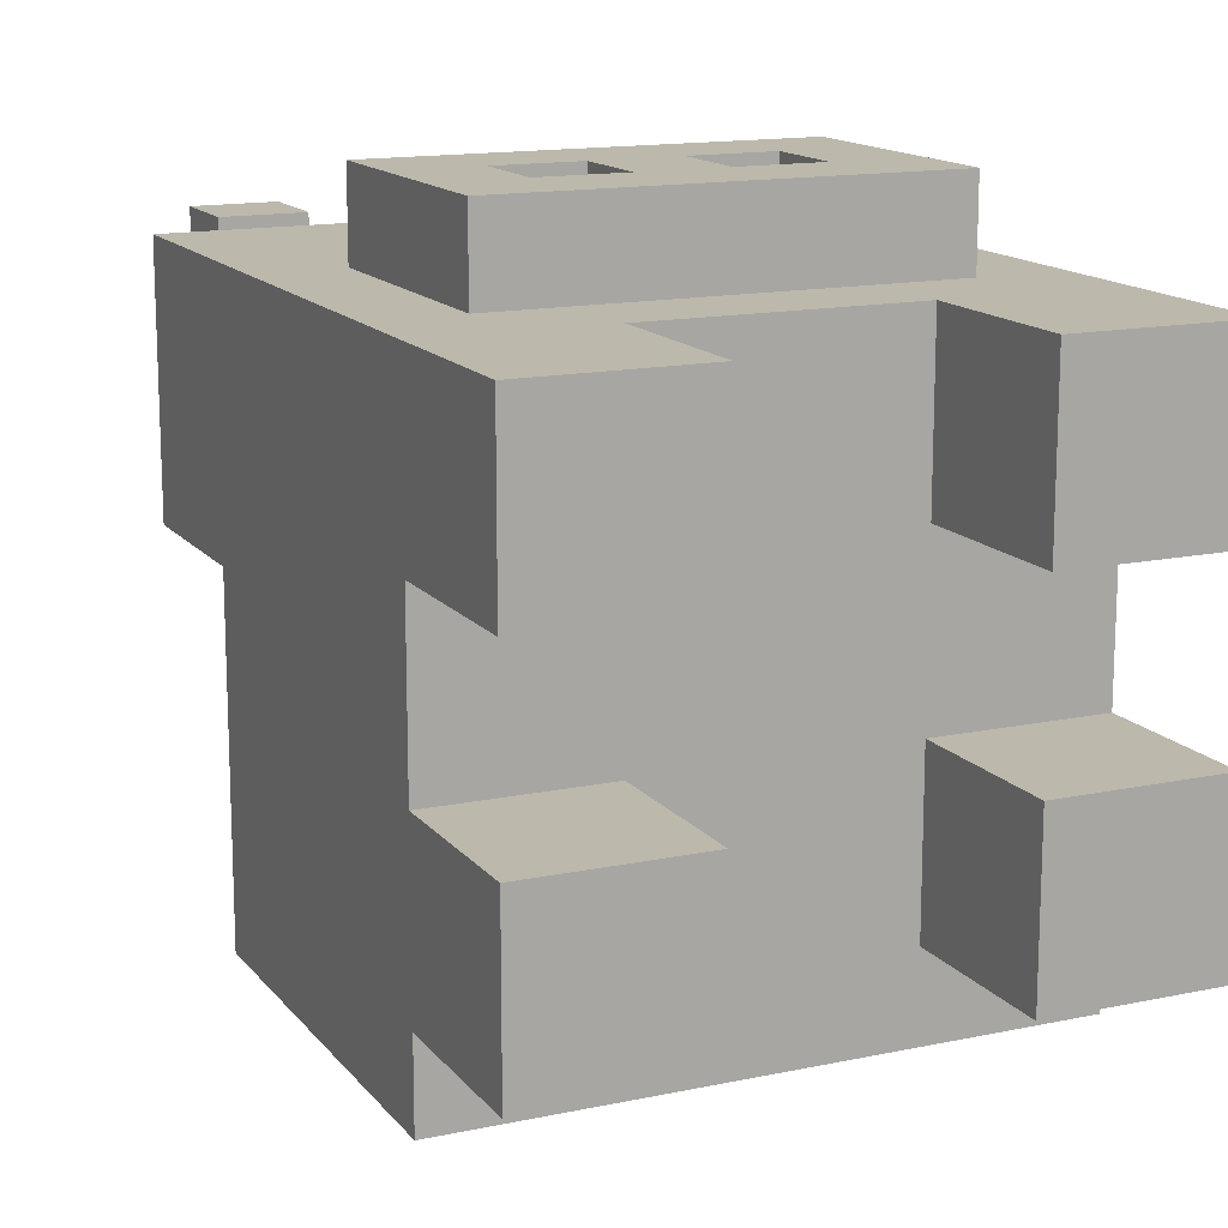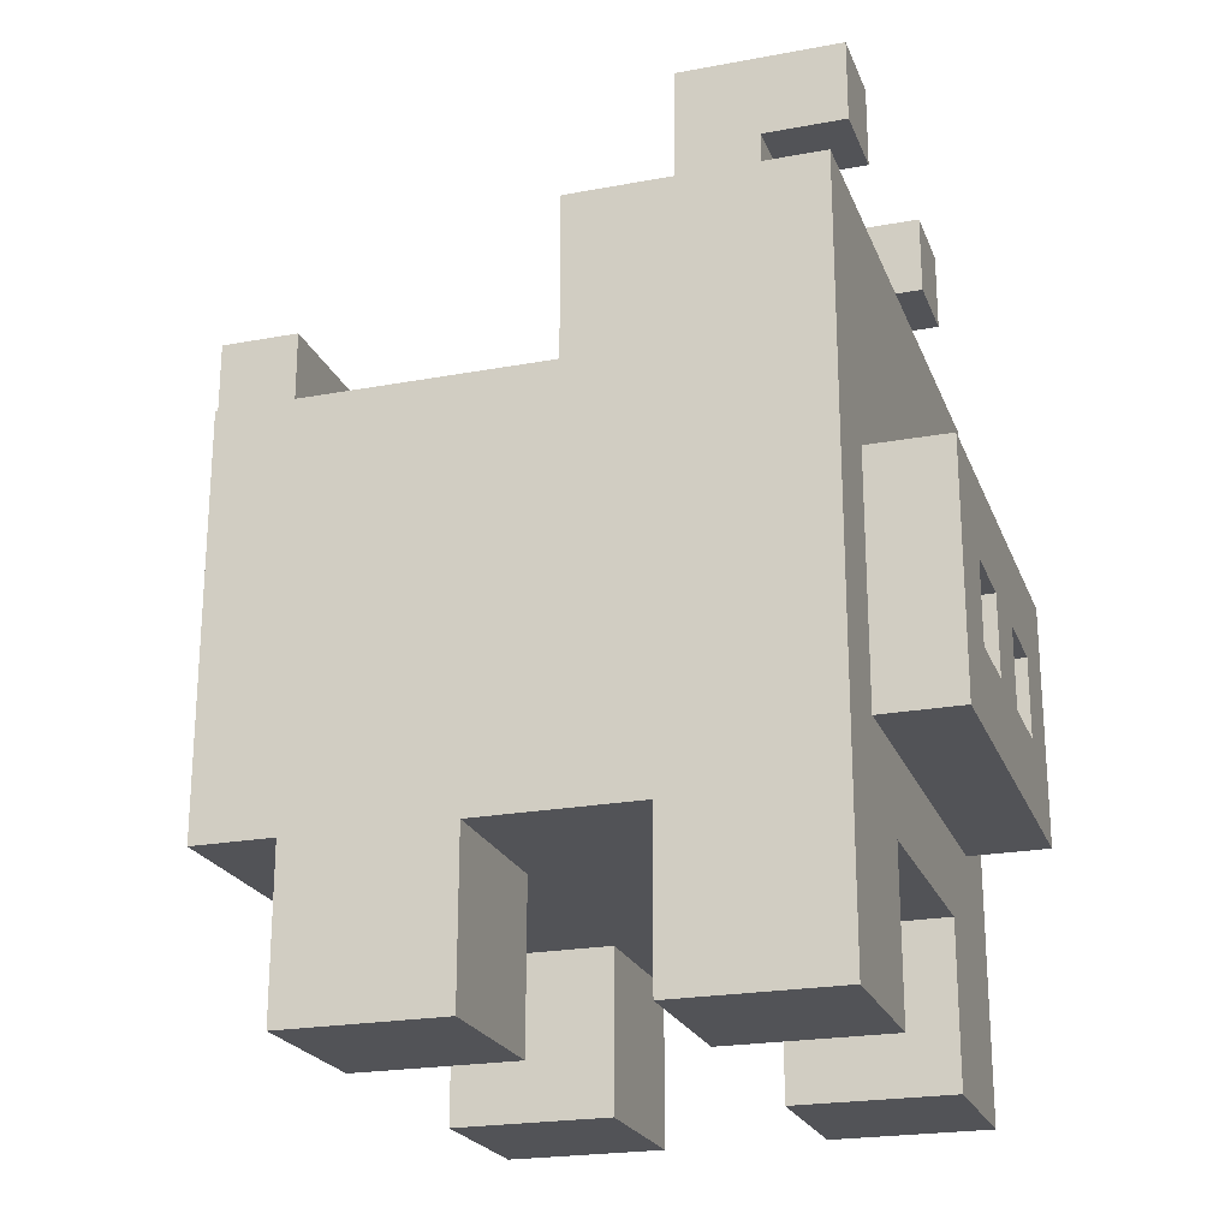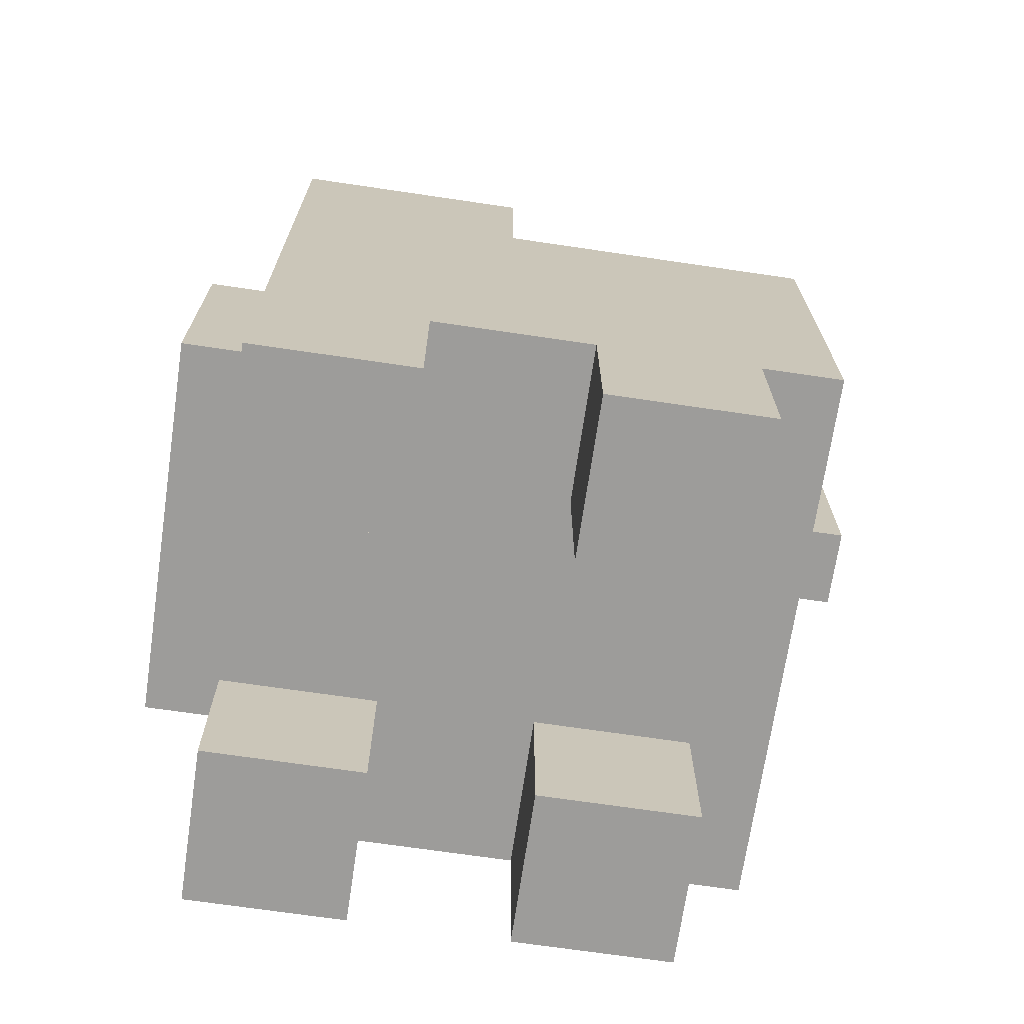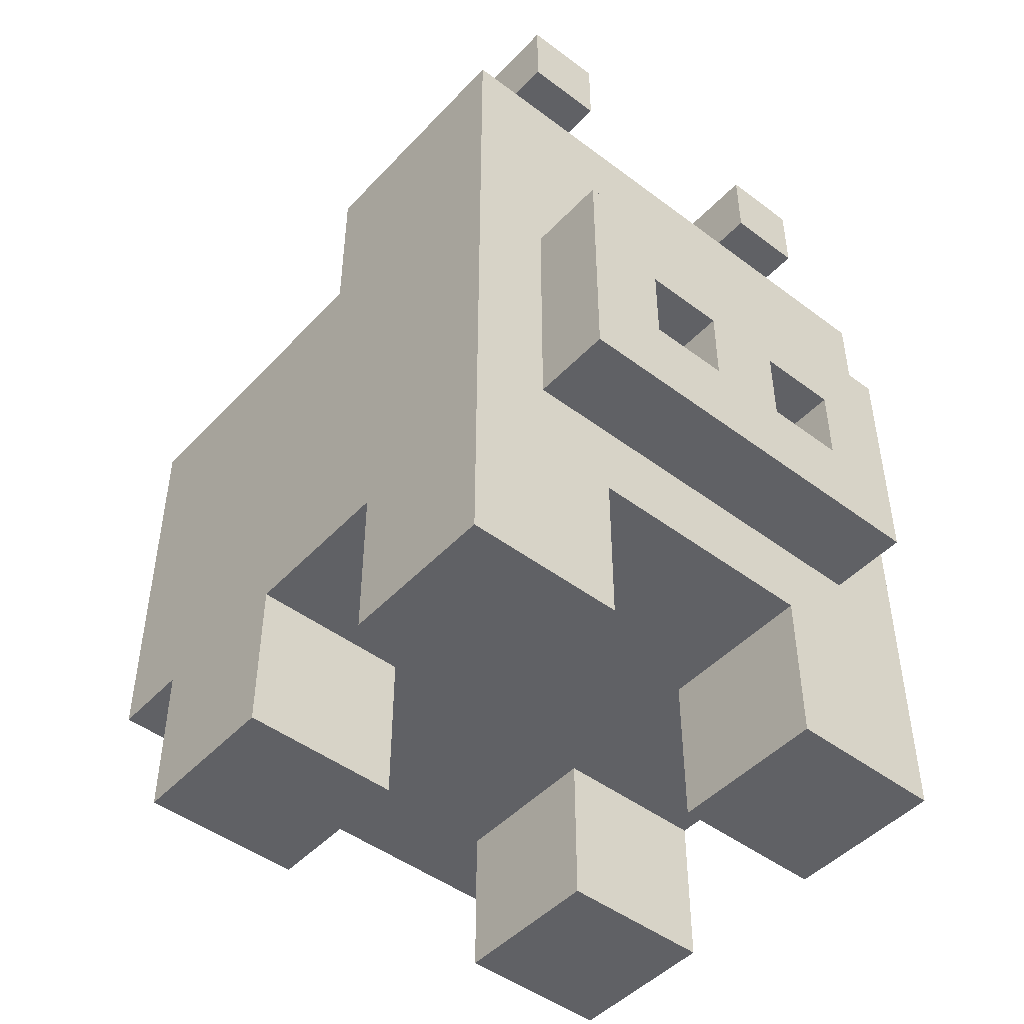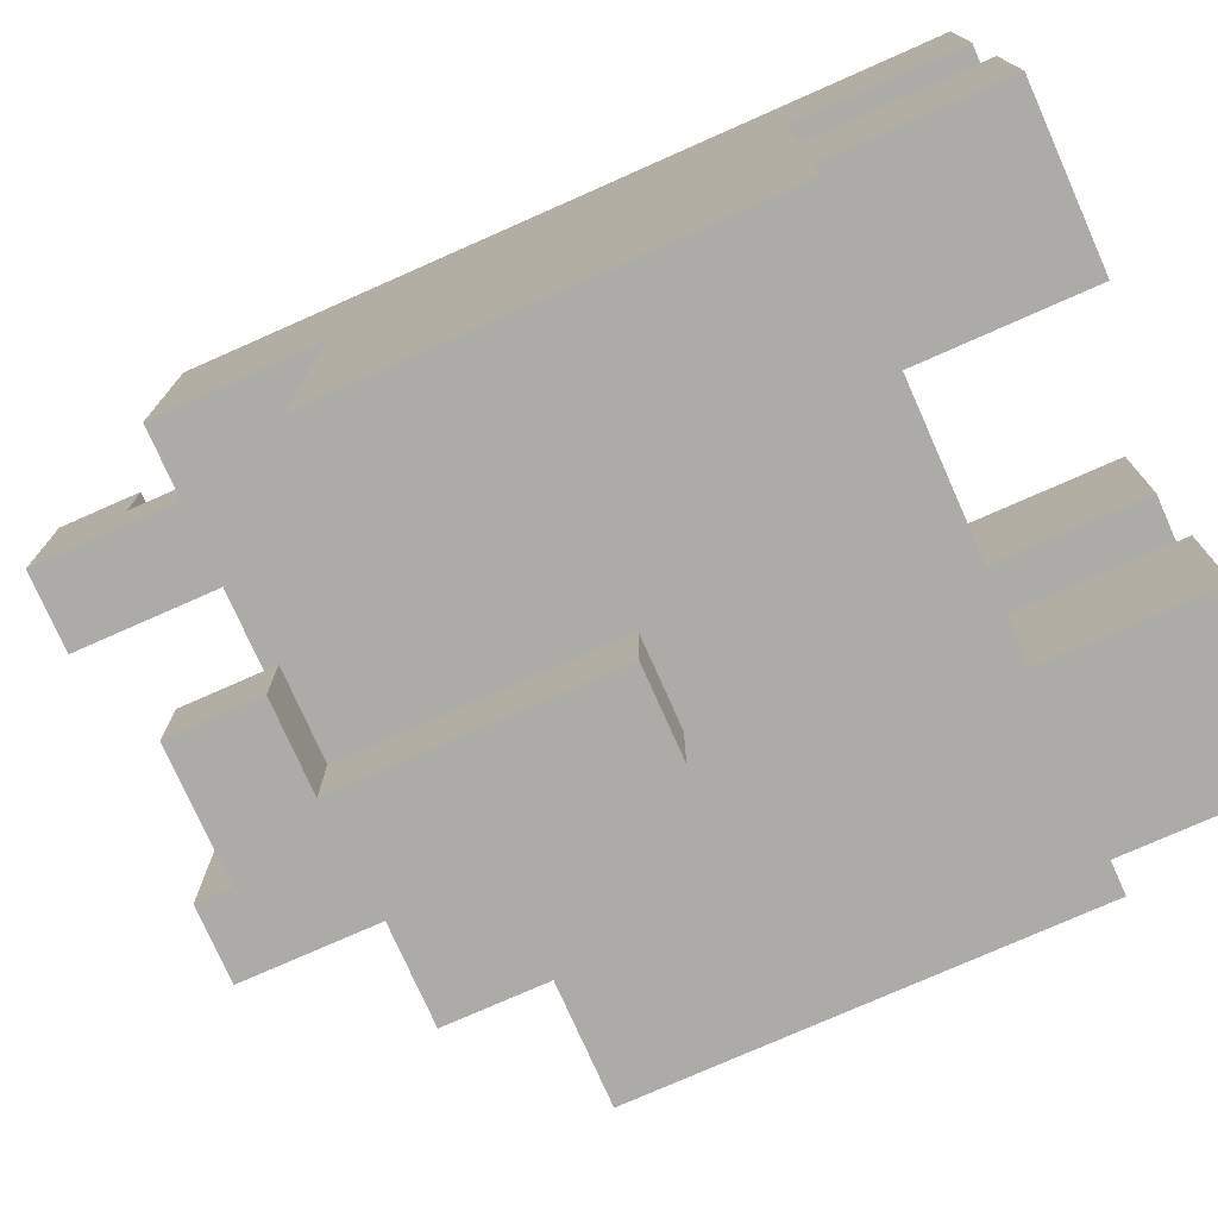
<metadata>
{"format":"obj","ext":"obj","renderer":"f3d","projection":"perspective","resolution":1024,"background":"white","views":[{"elev":14.6,"azim":-24.6,"up":"+Z"},{"elev":-22.4,"azim":-72.2,"up":"+Y"},{"elev":-70.0,"azim":81.6,"up":"+Y"},{"elev":-47.1,"azim":-40.4,"up":"+Y"},{"elev":-76.2,"azim":-66.1,"up":"+Z"}]}
</metadata>
<code>
o
v -0.2 0 0.3
v -0.2 0 0.1
v -0.2 0 -0.1
v -0.2 0 -0.3
v -0.2 0.1 0.3
v -0.2 0.1 0.1
v -0.2 0.1 -0.1
v -0.2 0.1 -0.3
v -0.2 0.2 0.1
v -0.2 0.2 -0.1
v -0.2 0.2 -0.3
v -0.2 0.2 -0.4
v -0.2 0.3 0
v -0.2 0.3 -0.1
v -0.2 0.4 0.3
v -0.2 0.4 0.2
v -0.2 0.4 0
v -0.2 0.4 -0.1
v -0.2 0.5 -0.2
v -0.2 0.5 -0.3
v -0.2 0.6 0.3
v -0.2 0.6 0.2
v -0.2 0.6 -0.2
v -0.2 0.6 -0.3
v -0.2 0.7 0
v -0.2 0.7 -0.4
v -0.2 0.9 0.3
v -0.2 0.9 0
v -0.1 0.3 0.4
v -0.1 0.3 0.3
v -0.1 0.4 0.3
v -0.1 0.6 0.4
v -0.1 0.6 0.3
v -0.1 0.9 0.2
v -0.1 0.9 0.1
v -0.1 1 0.3
v -0.1 1 0.2
v -0.1 1.1 0.3
v -0.1 1.1 0.1
v 0 0.8 -0.4
v 0 0.8 -0.5
v 0 0.9 -0.4
v 0 0.9 -0.5
v 0.1 0.4 0.4
v 0.1 0.4 0.3
v 0.1 0.5 0.4
v 0.1 0.5 0.3
v 0.1 0.5 -0.4
v 0.1 0.5 -0.5
v 0.1 0.7 -0.4
v 0.1 0.8 -0.4
v 0.1 0.8 -0.5
v 0.3 0 0.3
v 0.3 0 0.1
v 0.3 0 -0.1
v 0.3 0 -0.3
v 0.3 0.1 0.3
v 0.3 0.1 0.1
v 0.3 0.1 -0.1
v 0.3 0.1 -0.3
v 0.3 0.2 0.3
v 0.3 0.2 0.1
v 0.3 0.2 -0.1
v 0.3 0.2 -0.3
v 0.3 0.4 0.4
v 0.3 0.4 0.3
v 0.3 0.5 0.4
v 0.3 0.5 0.3
v 0.3 0.9 0.2
v 0.3 0.9 0.1
v 0.3 1 0.3
v 0.3 1 0.2
v 0.3 1.1 0.3
v 0.3 1.1 0.1
v 0 0 0.3
v 0 0 0.1
v 0 0 -0.1
v 0 0 -0.3
v 0 0.1 0.3
v 0 0.1 0.1
v 0 0.1 -0.1
v 0 0.1 -0.3
v 0 0.2 0.3
v 0 0.2 0.1
v 0 0.2 -0.1
v 0 0.2 -0.3
v 0 0.4 0.4
v 0 0.4 0.3
v 0 0.5 0.4
v 0 0.5 0.3
v 0 0.9 0.2
v 0 0.9 0.1
v 0 1 0.3
v 0 1 0.2
v 0 1.1 0.3
v 0 1.1 0.1
v 0.2 0.4 0.4
v 0.2 0.4 0.3
v 0.2 0.5 0.4
v 0.2 0.5 0.3
v 0.2 0.5 -0.4
v 0.2 0.5 -0.5
v 0.2 0.7 -0.4
v 0.2 0.9 -0.4
v 0.2 0.9 -0.5
v 0.4 0.3 0.4
v 0.4 0.3 0.3
v 0.4 0.4 0.3
v 0.4 0.6 0.4
v 0.4 0.6 0.3
v 0.4 0.9 0.2
v 0.4 0.9 0.1
v 0.4 1 0.3
v 0.4 1 0.2
v 0.4 1.1 0.3
v 0.4 1.1 0.1
v 0.5 0 0.3
v 0.5 0 0.1
v 0.5 0 -0.1
v 0.5 0 -0.3
v 0.5 0.1 0.3
v 0.5 0.1 0.1
v 0.5 0.1 -0.1
v 0.5 0.1 -0.3
v 0.5 0.2 0.1
v 0.5 0.2 -0.1
v 0.5 0.2 -0.3
v 0.5 0.2 -0.4
v 0.5 0.3 -0.2
v 0.5 0.3 -0.3
v 0.5 0.4 0.3
v 0.5 0.4 0.2
v 0.5 0.4 -0.2
v 0.5 0.4 -0.3
v 0.5 0.6 0.3
v 0.5 0.6 0.2
v 0.5 0.7 0
v 0.5 0.7 -0.4
v 0.5 0.9 0.3
v 0.5 0.9 0
v -0.1 0.3 0.4
v -0.1 0.6 0.4
v 0 0.4 0.4
v 0 0.5 0.4
v 0.1 0.4 0.4
v 0.1 0.5 0.4
v 0.2 0.4 0.4
v 0.2 0.5 0.4
v 0.3 0.4 0.4
v 0.3 0.5 0.4
v 0.4 0.3 0.4
v 0.4 0.6 0.4
v -0.2 0 0.3
v -0.2 0.1 0.3
v -0.2 0.4 0.3
v -0.2 0.6 0.3
v -0.2 0.9 0.3
v -0.1 0.3 0.3
v -0.1 0.4 0.3
v -0.1 0.6 0.3
v -0.1 0.8 0.3
v -0.1 1 0.3
v -0.1 1.1 0.3
v 0 0 0.3
v 0 0.1 0.3
v 0 0.2 0.3
v 0 0.4 0.3
v 0 0.5 0.3
v 0 0.6 0.3
v 0 0.8 0.3
v 0 1 0.3
v 0 1.1 0.3
v 0.1 0.4 0.3
v 0.1 0.5 0.3
v 0.2 0.4 0.3
v 0.2 0.5 0.3
v 0.3 0 0.3
v 0.3 0.1 0.3
v 0.3 0.2 0.3
v 0.3 0.4 0.3
v 0.3 0.5 0.3
v 0.3 0.6 0.3
v 0.3 0.8 0.3
v 0.3 1 0.3
v 0.3 1.1 0.3
v 0.4 0.3 0.3
v 0.4 0.4 0.3
v 0.4 0.6 0.3
v 0.4 0.8 0.3
v 0.4 1 0.3
v 0.4 1.1 0.3
v 0.5 0 0.3
v 0.5 0.1 0.3
v 0.5 0.4 0.3
v 0.5 0.6 0.3
v 0.5 0.9 0.3
v -0.1 0.9 0.2
v -0.1 1 0.2
v 0 0.9 0.2
v 0 1 0.2
v 0.3 0.9 0.2
v 0.3 1 0.2
v 0.4 0.9 0.2
v 0.4 1 0.2
v -0.2 0 -0.1
v -0.2 0.1 -0.1
v -0.2 0.2 -0.1
v 0 0 -0.1
v 0 0.1 -0.1
v 0 0.2 -0.1
v 0.3 0 -0.1
v 0.3 0.1 -0.1
v 0.3 0.2 -0.1
v 0.5 0 -0.1
v 0.5 0.1 -0.1
v 0.5 0.2 -0.1
v 0 0.8 -0.4
v 0 0.9 -0.4
v 0.1 0.7 -0.4
v 0.1 0.8 -0.4
v 0.2 0.7 -0.4
v 0.2 0.9 -0.4
v -0.2 0 0.1
v -0.2 0.1 0.1
v -0.2 0.2 0.1
v -0.1 0.9 0.1
v -0.1 1.1 0.1
v 0 0 0.1
v 0 0.1 0.1
v 0 0.2 0.1
v 0 0.9 0.1
v 0 1.1 0.1
v 0.3 0 0.1
v 0.3 0.1 0.1
v 0.3 0.2 0.1
v 0.3 0.9 0.1
v 0.3 1.1 0.1
v 0.4 0.9 0.1
v 0.4 1.1 0.1
v 0.5 0 0.1
v 0.5 0.1 0.1
v 0.5 0.2 0.1
v -0.2 0.7 0
v -0.2 0.9 0
v 0.5 0.7 0
v 0.5 0.9 0
v -0.2 0 -0.3
v -0.2 0.1 -0.3
v -0.2 0.2 -0.3
v 0 0 -0.3
v 0 0.1 -0.3
v 0 0.2 -0.3
v 0.3 0 -0.3
v 0.3 0.1 -0.3
v 0.3 0.2 -0.3
v 0.5 0 -0.3
v 0.5 0.1 -0.3
v 0.5 0.2 -0.3
v -0.2 0.2 -0.4
v -0.2 0.7 -0.4
v 0.1 0.5 -0.4
v 0.1 0.7 -0.4
v 0.2 0.5 -0.4
v 0.2 0.7 -0.4
v 0.5 0.2 -0.4
v 0.5 0.7 -0.4
v 0 0.8 -0.5
v 0 0.9 -0.5
v 0.1 0.5 -0.5
v 0.1 0.8 -0.5
v 0.2 0.5 -0.5
v 0.2 0.9 -0.5
v -0.2 0 0.3
v 0 0 0.3
v 0.3 0 0.3
v 0.5 0 0.3
v -0.2 0 0.1
v 0 0 0.1
v 0.3 0 0.1
v 0.5 0 0.1
v -0.2 0 -0.1
v 0 0 -0.1
v 0.3 0 -0.1
v 0.5 0 -0.1
v -0.2 0 -0.3
v 0 0 -0.3
v 0.3 0 -0.3
v 0.5 0 -0.3
v 0 0.2 0.3
v 0.3 0.2 0.3
v -0.2 0.2 0.1
v 0 0.2 0.1
v 0.3 0.2 0.1
v 0.5 0.2 0.1
v -0.2 0.2 -0.1
v 0 0.2 -0.1
v 0.3 0.2 -0.1
v 0.5 0.2 -0.1
v -0.2 0.2 -0.3
v 0 0.2 -0.3
v 0.3 0.2 -0.3
v 0.5 0.2 -0.3
v -0.2 0.2 -0.4
v 0.5 0.2 -0.4
v -0.1 0.3 0.4
v 0.4 0.3 0.4
v -0.1 0.3 0.3
v 0.4 0.3 0.3
v 0 0.5 0.4
v 0.1 0.5 0.4
v 0.2 0.5 0.4
v 0.3 0.5 0.4
v 0 0.5 0.3
v 0.1 0.5 0.3
v 0.2 0.5 0.3
v 0.3 0.5 0.3
v 0.1 0.5 -0.4
v 0.2 0.5 -0.4
v 0.1 0.5 -0.5
v 0.2 0.5 -0.5
v 0 0.8 -0.4
v 0.1 0.8 -0.4
v 0 0.8 -0.5
v 0.1 0.8 -0.5
v -0.1 1 0.3
v 0 1 0.3
v 0.3 1 0.3
v 0.4 1 0.3
v -0.1 1 0.2
v 0 1 0.2
v 0.3 1 0.2
v 0.4 1 0.2
v 0 0.4 0.4
v 0.1 0.4 0.4
v 0.2 0.4 0.4
v 0.3 0.4 0.4
v 0 0.4 0.3
v 0.1 0.4 0.3
v 0.2 0.4 0.3
v 0.3 0.4 0.3
v -0.1 0.6 0.4
v 0.4 0.6 0.4
v -0.1 0.6 0.3
v 0 0.6 0.3
v 0.3 0.6 0.3
v 0.4 0.6 0.3
v -0.2 0.7 0
v 0.5 0.7 0
v -0.2 0.7 -0.4
v 0.1 0.7 -0.4
v 0.2 0.7 -0.4
v 0.5 0.7 -0.4
v -0.2 0.9 0.3
v 0.5 0.9 0.3
v -0.1 0.9 0.2
v 0 0.9 0.2
v 0.3 0.9 0.2
v 0.4 0.9 0.2
v -0.1 0.9 0.1
v 0 0.9 0.1
v 0.3 0.9 0.1
v 0.4 0.9 0.1
v -0.2 0.9 0
v 0.5 0.9 0
v 0 0.9 -0.4
v 0.2 0.9 -0.4
v 0 0.9 -0.5
v 0.2 0.9 -0.5
v -0.1 1.1 0.3
v 0 1.1 0.3
v 0.3 1.1 0.3
v 0.4 1.1 0.3
v -0.1 1.1 0.1
v 0 1.1 0.1
v 0.3 1.1 0.1
v 0.4 1.1 0.1
f 5 2 1
f 6 2 5
f 7 4 3
f 8 4 7
f 9 6 5
f 10 8 7
f 11 8 10
f 13 11 10
f 13 12 11
f 13 10 9
f 14 12 13
f 15 9 5
f 15 13 9
f 16 13 15
f 17 14 13
f 17 13 16
f 18 12 14
f 18 14 17
f 19 17 16
f 19 12 18
f 19 18 17
f 20 12 19
f 21 16 15
f 22 19 16
f 22 16 21
f 23 20 19
f 23 19 22
f 24 12 20
f 24 20 23
f 25 23 22
f 25 22 21
f 25 24 23
f 26 12 24
f 26 24 25
f 27 25 21
f 28 25 27
f 31 30 29
f 32 31 29
f 33 31 32
f 37 35 34
f 38 37 36
f 39 35 37
f 39 37 38
f 42 41 40
f 43 41 42
f 46 45 44
f 47 45 46
f 50 49 48
f 51 49 50
f 52 49 51
f 57 54 53
f 58 54 57
f 59 56 55
f 60 56 59
f 61 58 57
f 62 58 61
f 63 60 59
f 64 60 63
f 67 66 65
f 68 66 67
f 72 70 69
f 73 72 71
f 74 70 72
f 74 72 73
f 75 76 79
f 79 76 80
f 77 78 81
f 81 78 82
f 79 80 83
f 83 80 84
f 81 82 85
f 85 82 86
f 87 88 89
f 89 88 90
f 91 92 94
f 93 94 95
f 94 92 96
f 95 94 96
f 97 98 99
f 99 98 100
f 101 102 103
f 103 102 104
f 104 102 105
f 106 107 108
f 106 108 109
f 109 108 110
f 111 112 114
f 113 114 115
f 114 112 116
f 115 114 116
f 117 118 121
f 121 118 122
f 119 120 123
f 123 120 124
f 121 122 125
f 123 124 126
f 126 124 127
f 126 127 129
f 127 128 129
f 125 126 129
f 129 128 130
f 121 125 131
f 125 129 131
f 131 129 132
f 129 130 133
f 132 129 133
f 130 128 134
f 133 130 134
f 131 132 135
f 132 133 136
f 135 132 136
f 133 134 136
f 135 136 137
f 136 134 137
f 134 128 138
f 137 134 138
f 135 137 139
f 139 137 140
f 143 142 141
f 144 142 143
f 145 143 141
f 146 142 144
f 147 145 141
f 147 146 145
f 148 142 146
f 148 146 147
f 149 147 141
f 150 142 148
f 151 149 141
f 151 150 149
f 152 142 150
f 152 150 151
f 158 155 154
f 159 156 155
f 159 155 158
f 160 157 156
f 160 156 159
f 161 157 160
f 164 154 153
f 165 158 154
f 165 154 164
f 166 158 165
f 169 161 160
f 170 157 161
f 170 161 169
f 171 163 162
f 172 163 171
f 173 168 167
f 174 168 173
f 179 158 166
f 180 176 175
f 181 176 180
f 182 170 169
f 183 157 170
f 183 170 182
f 186 179 178
f 186 158 179
f 188 183 182
f 189 157 183
f 189 183 188
f 190 185 184
f 191 185 190
f 192 178 177
f 193 187 186
f 193 178 192
f 193 186 178
f 194 188 187
f 194 187 193
f 195 189 188
f 195 188 194
f 196 157 189
f 196 189 195
f 199 198 197
f 200 198 199
f 203 202 201
f 204 202 203
f 208 206 205
f 209 207 206
f 209 206 208
f 210 207 209
f 214 212 211
f 215 213 212
f 215 212 214
f 216 213 215
f 220 218 217
f 221 220 219
f 222 218 220
f 222 220 221
f 223 224 228
f 224 225 229
f 228 224 229
f 229 225 230
f 226 227 231
f 231 227 232
f 236 237 238
f 238 237 239
f 233 234 240
f 234 235 241
f 240 234 241
f 241 235 242
f 243 244 245
f 245 244 246
f 247 248 250
f 248 249 251
f 250 248 251
f 251 249 252
f 253 254 256
f 254 255 257
f 256 254 257
f 257 255 258
f 259 260 261
f 261 260 262
f 259 261 263
f 259 263 265
f 263 264 265
f 265 264 266
f 267 268 270
f 269 270 271
f 270 268 272
f 271 270 272
f 277 274 273
f 278 274 277
f 279 276 275
f 280 276 279
f 285 282 281
f 286 282 285
f 287 284 283
f 288 284 287
f 292 290 289
f 293 290 292
f 295 292 291
f 295 294 293
f 295 293 292
f 296 294 295
f 297 294 296
f 298 294 297
f 300 297 296
f 301 297 300
f 303 300 299
f 303 302 301
f 303 301 300
f 304 302 303
f 307 306 305
f 308 306 307
f 313 310 309
f 314 310 313
f 315 312 311
f 316 312 315
f 319 318 317
f 320 318 319
f 323 322 321
f 324 322 323
f 329 326 325
f 330 326 329
f 331 328 327
f 332 328 331
f 333 334 337
f 337 334 338
f 335 336 339
f 339 336 340
f 341 342 343
f 343 342 344
f 344 342 345
f 345 342 346
f 347 348 349
f 349 348 350
f 350 348 351
f 351 348 352
f 353 354 355
f 355 354 356
f 356 354 357
f 357 354 358
f 353 355 359
f 356 357 360
f 360 357 361
f 358 354 362
f 360 361 363
f 361 362 363
f 353 359 363
f 359 360 363
f 362 354 364
f 363 362 364
f 365 366 367
f 367 366 368
f 369 370 373
f 373 370 374
f 371 372 375
f 375 372 376

</code>
